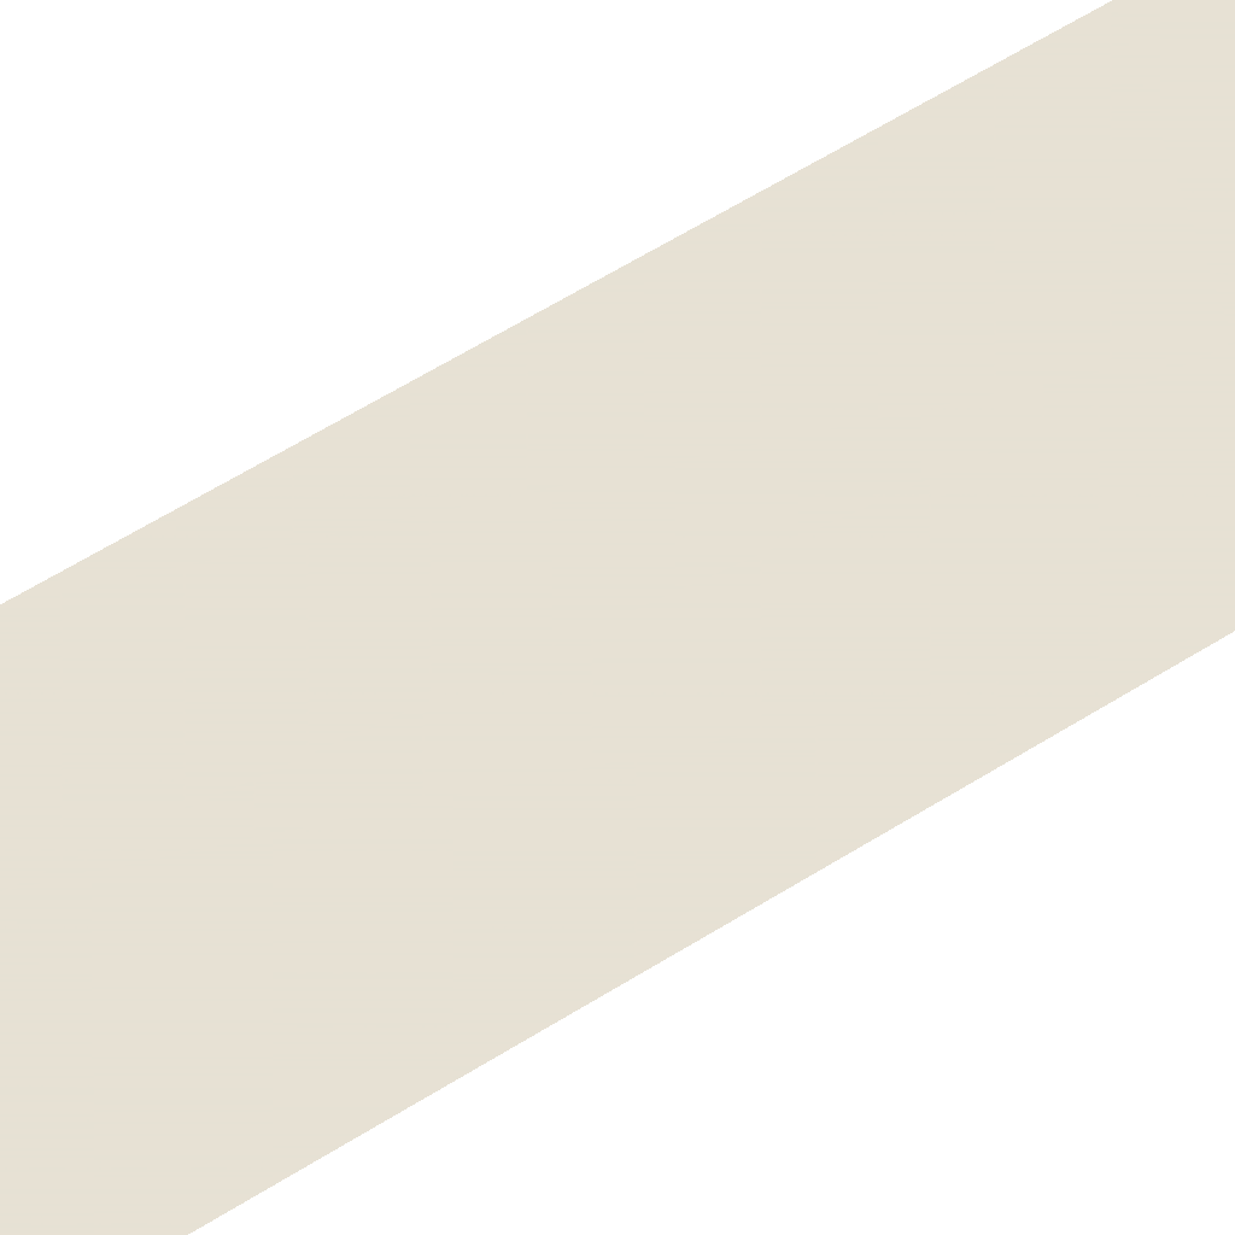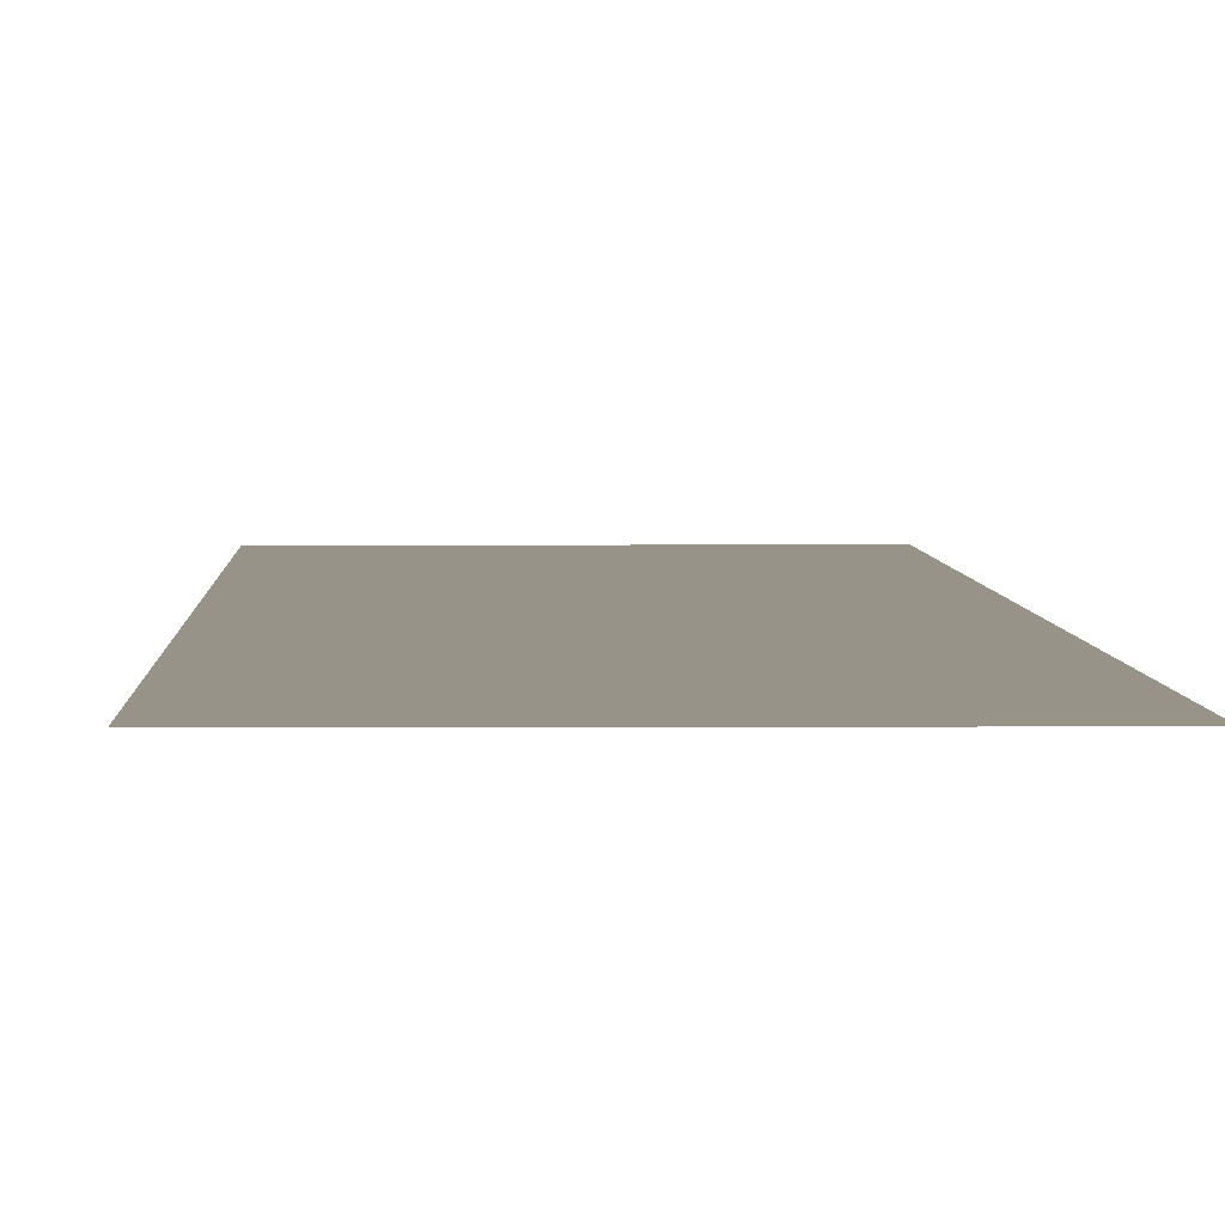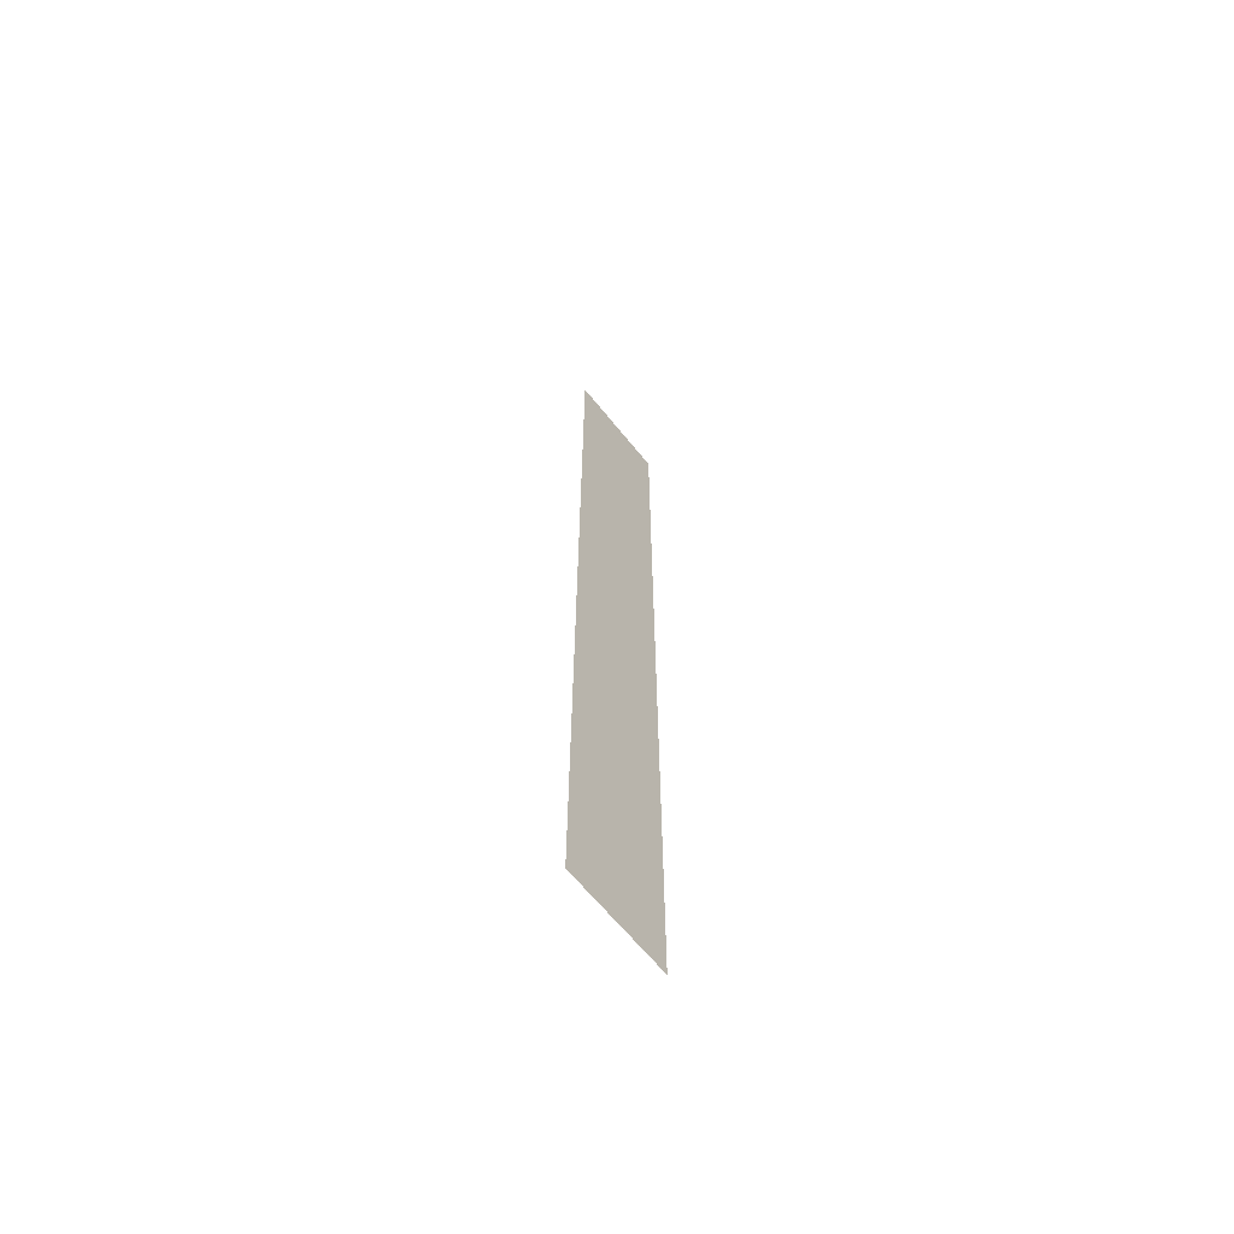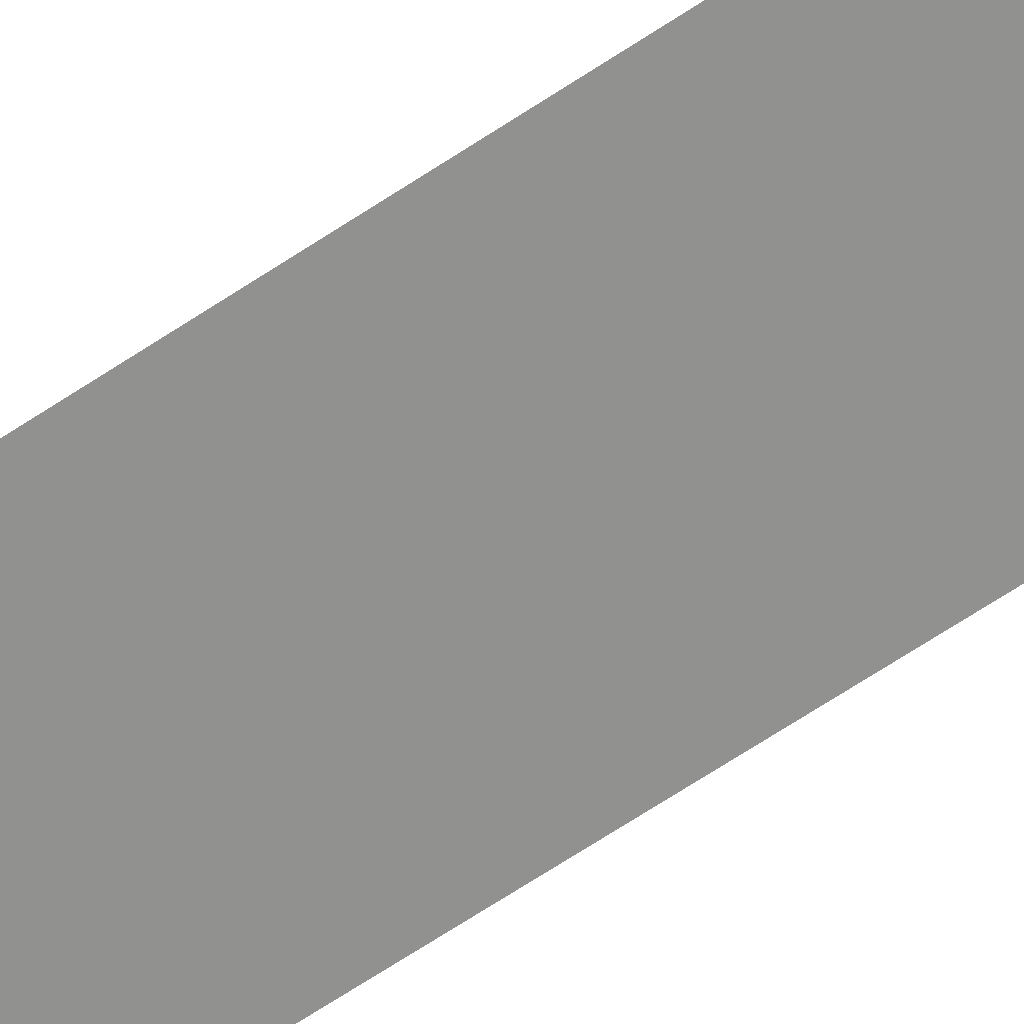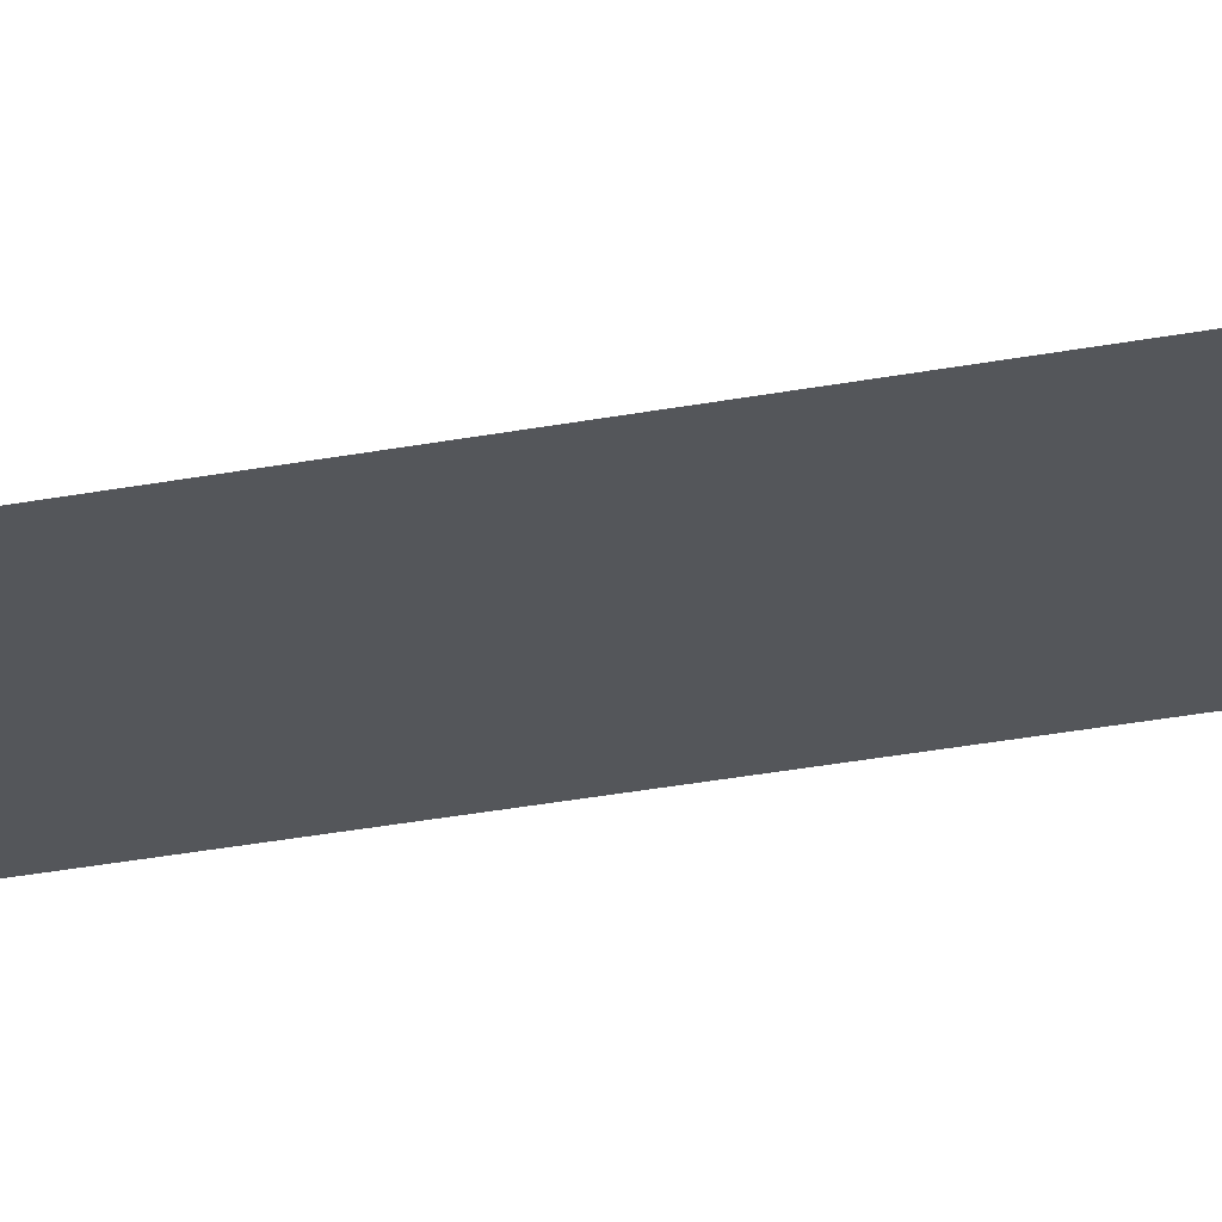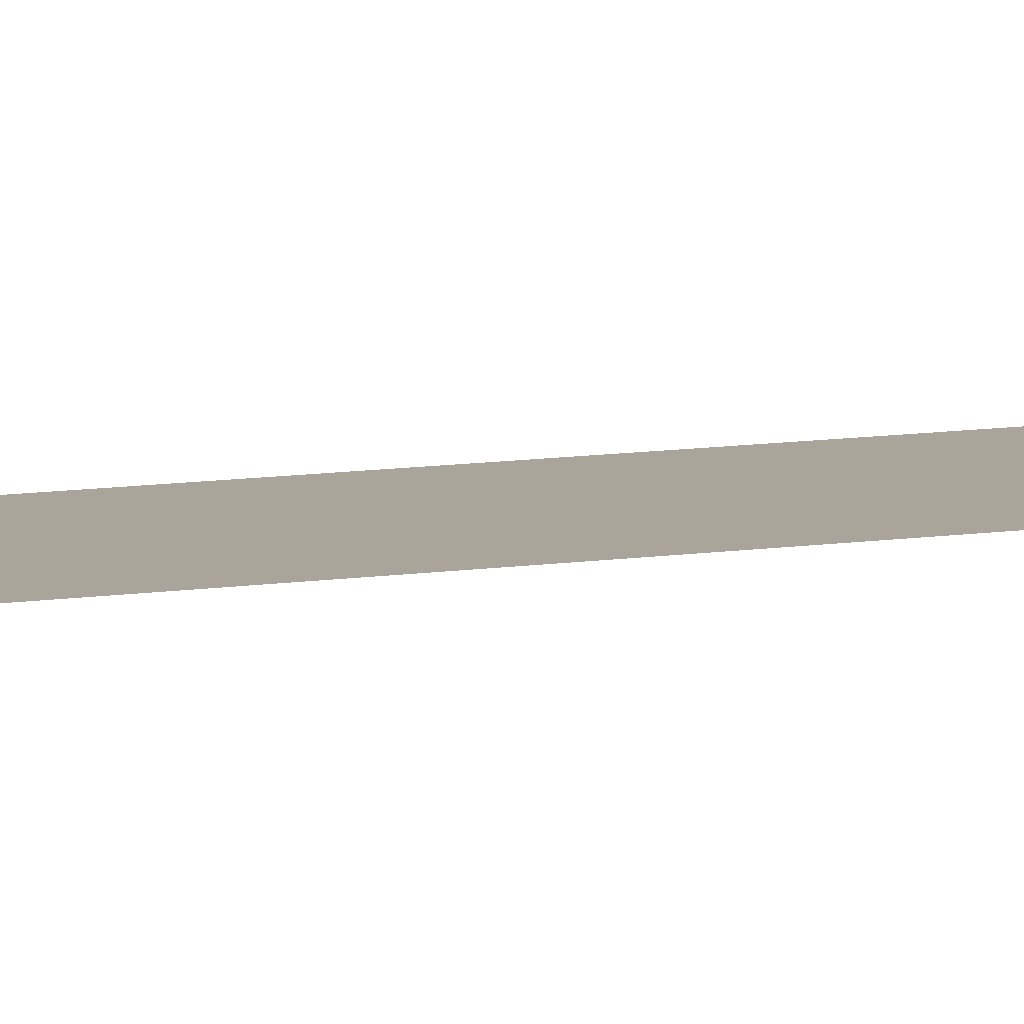
<metadata>
{"format":"obj","ext":"obj","renderer":"f3d","projection":"perspective","resolution":1024,"background":"white","views":[{"elev":39.4,"azim":48.6,"up":"+Y"},{"elev":1.3,"azim":-0.7,"up":"+Y"},{"elev":-65.0,"azim":128.9,"up":"+Z"},{"elev":-65.9,"azim":-56.1,"up":"+Y"},{"elev":-25.3,"azim":-71.7,"up":"+Y"},{"elev":7.7,"azim":62.7,"up":"+Y"}]}
</metadata>
<code>
v 5843 352 -2195
v 5878 352 -2509
v 5878 352 -2195
v 5878 352 -2509
v 5843 352 -2195
v 5843 352 -2509
f 1 2 3
f 4 5 6

</code>
